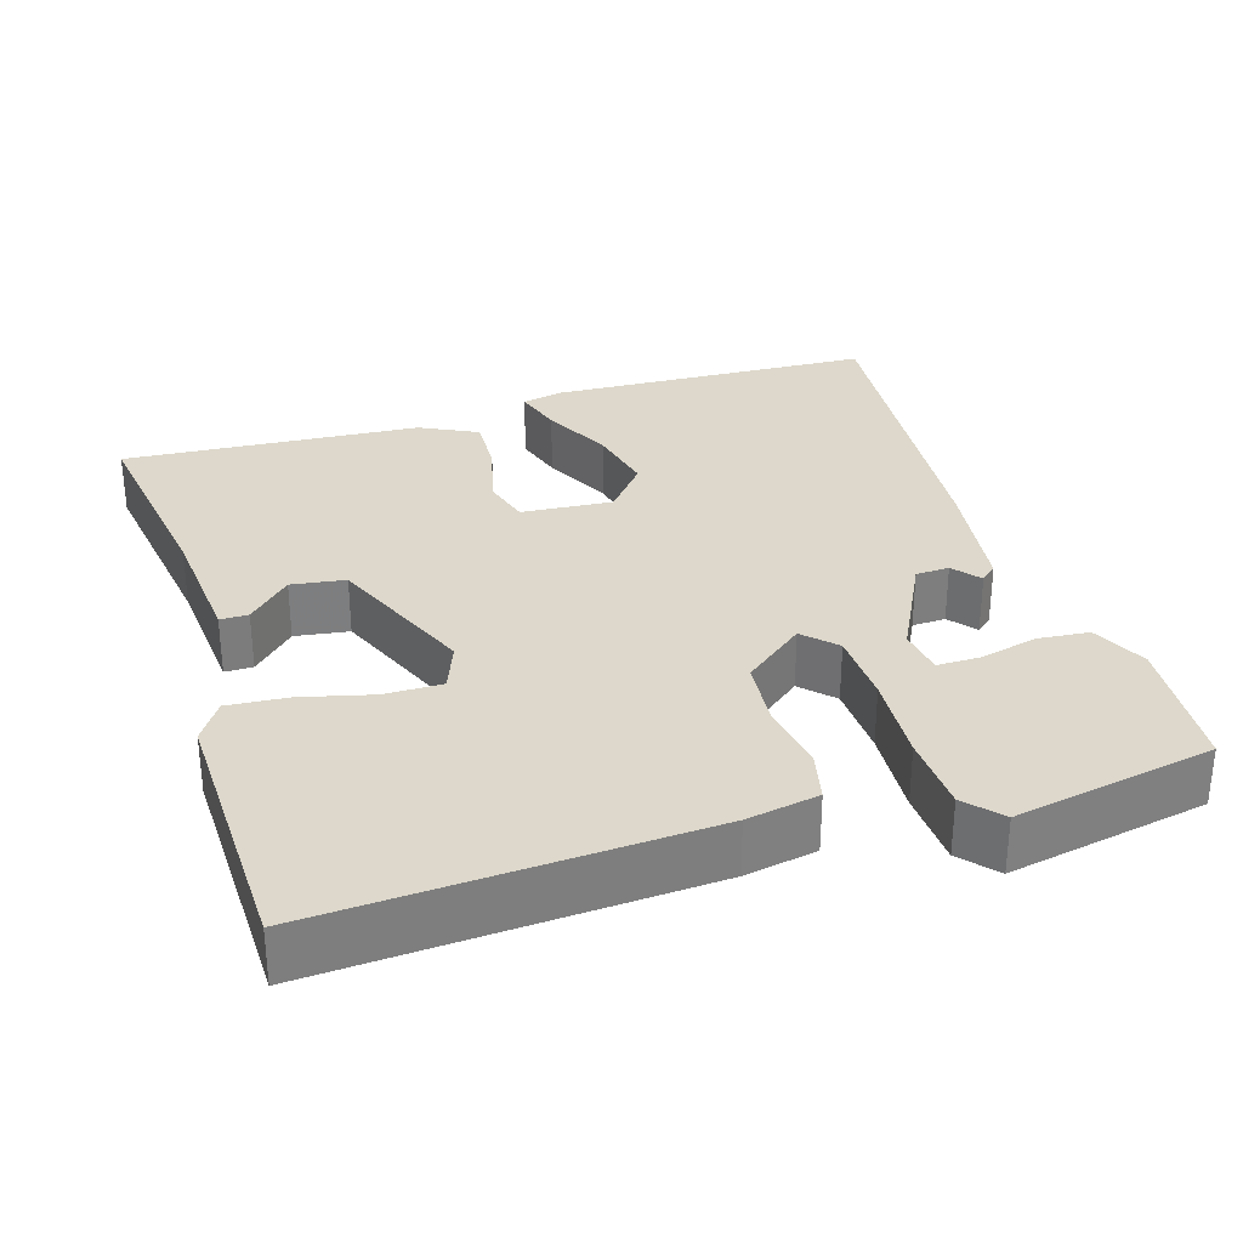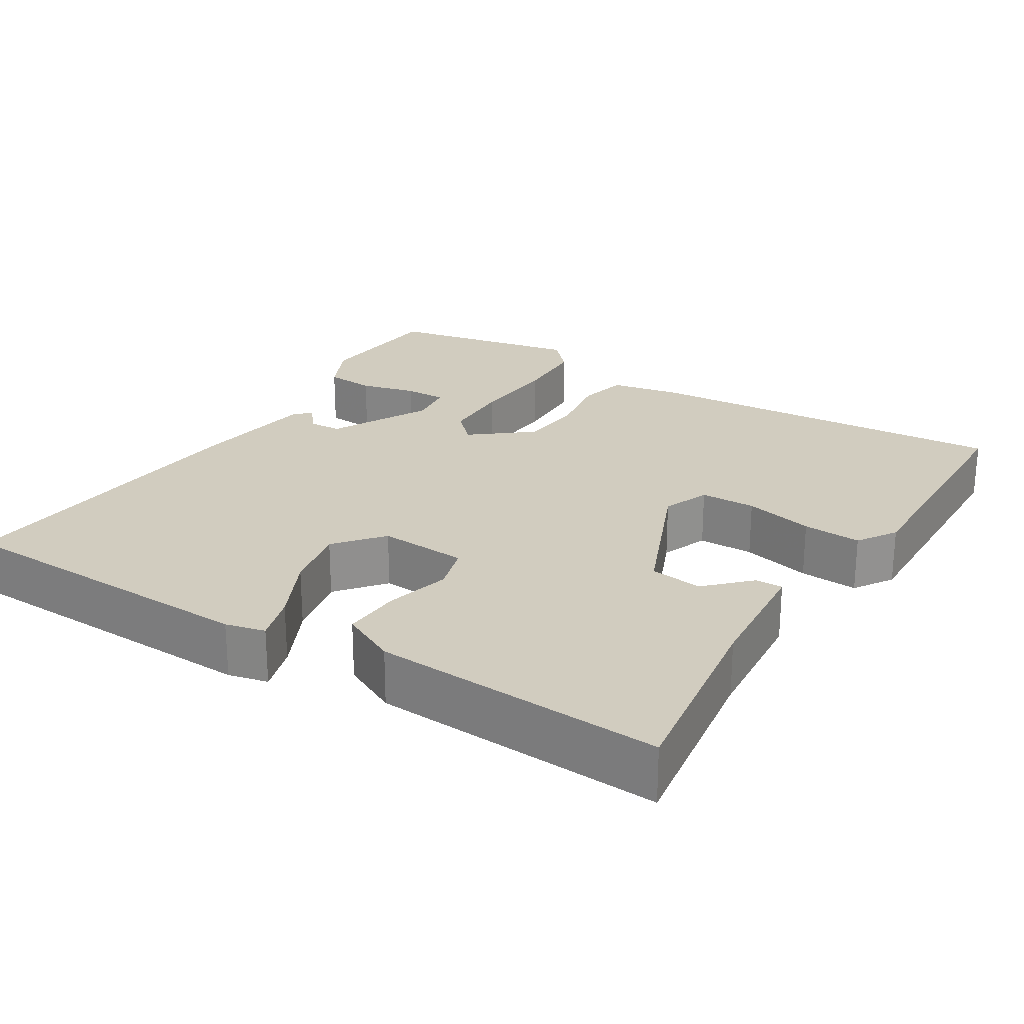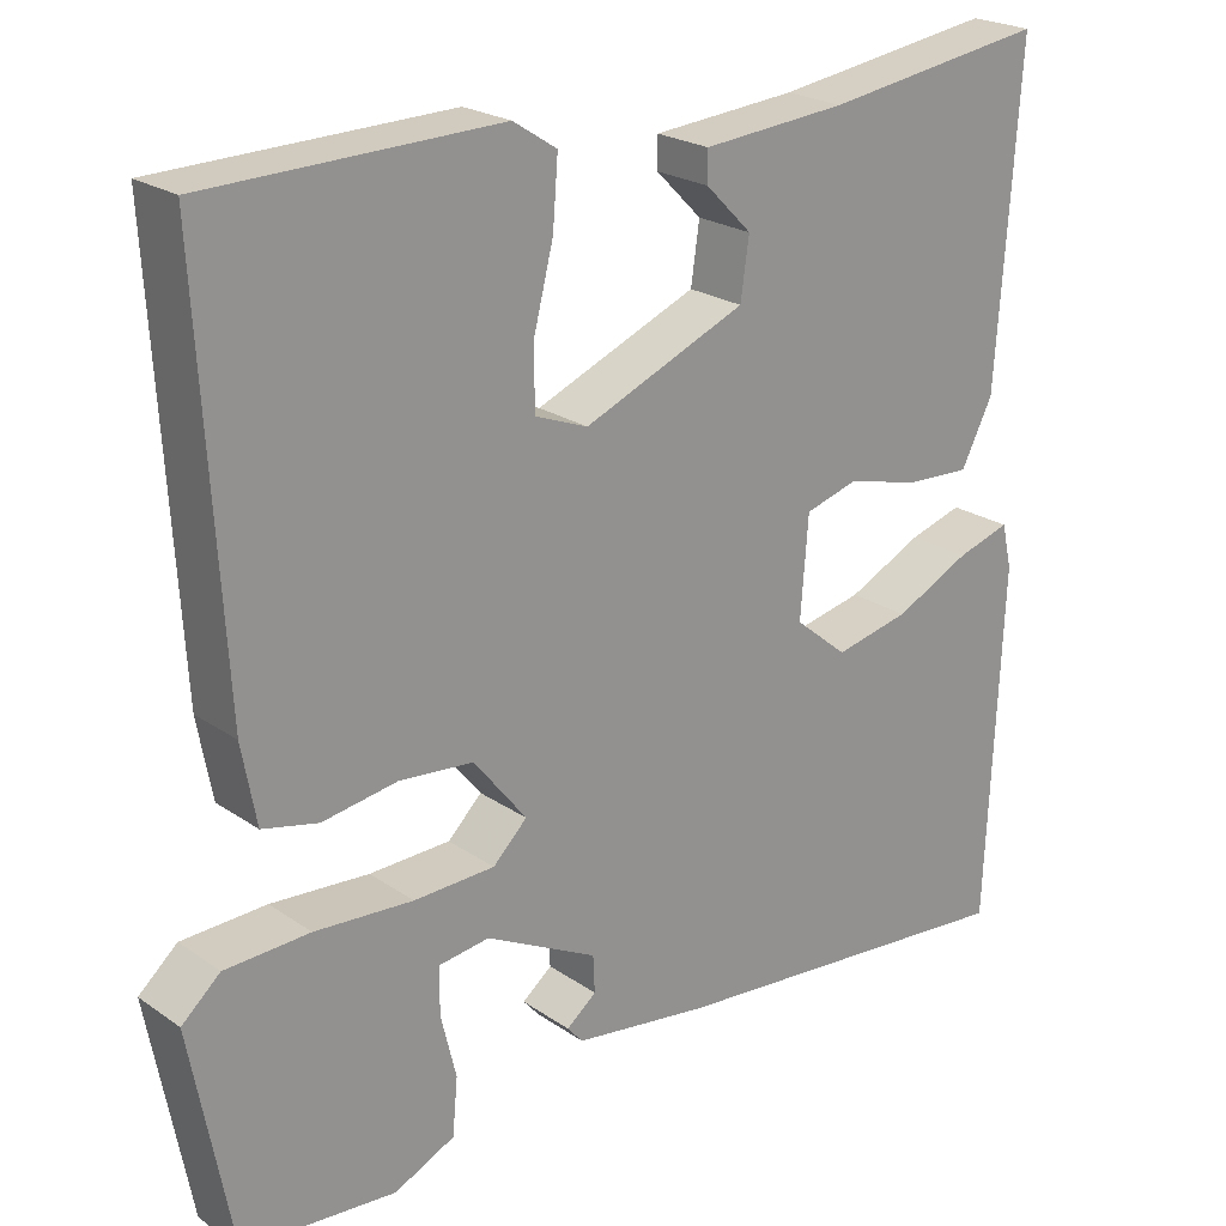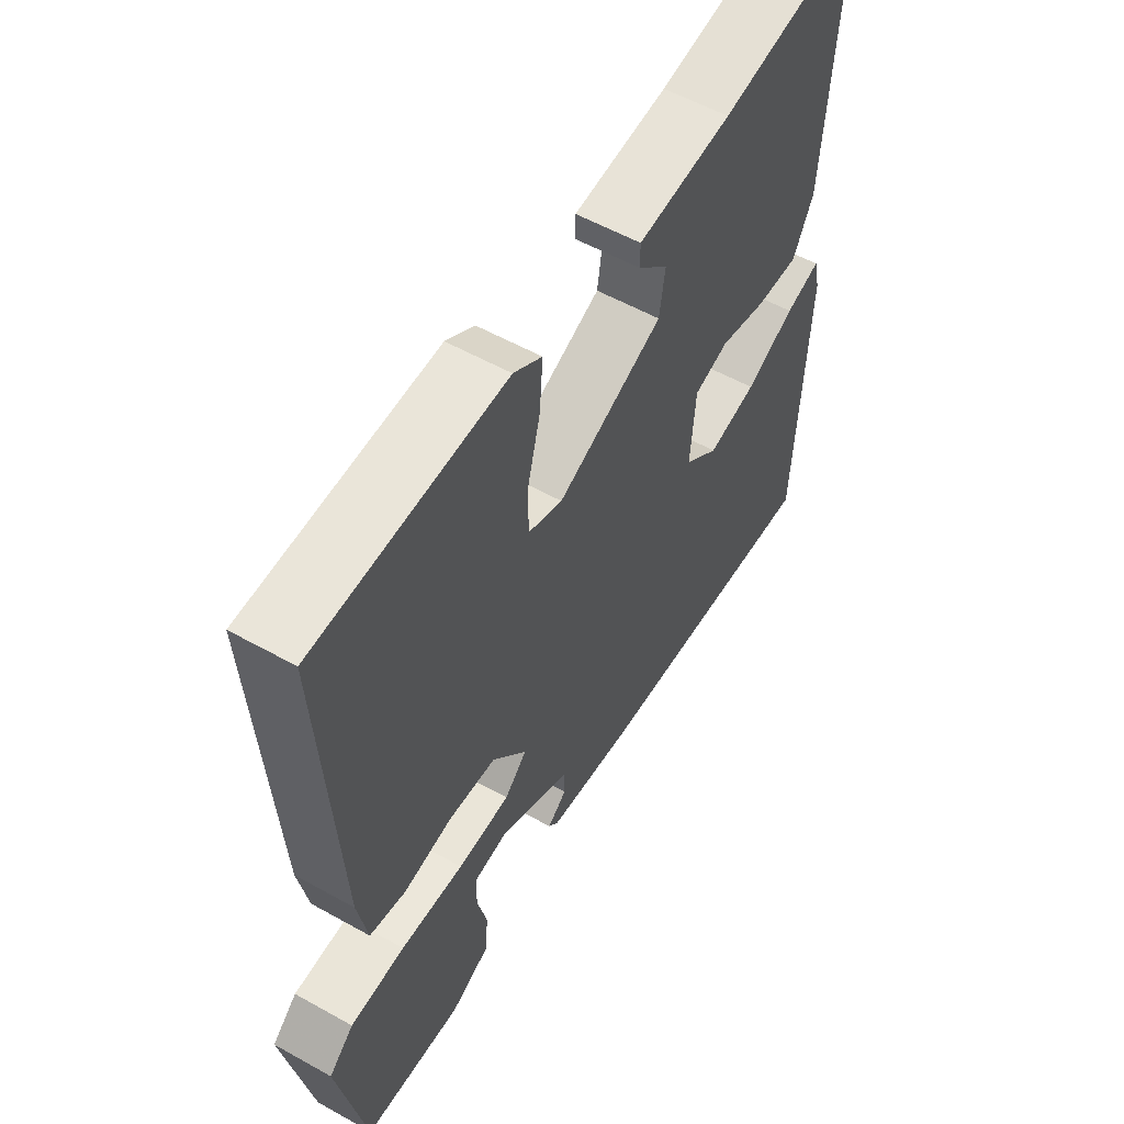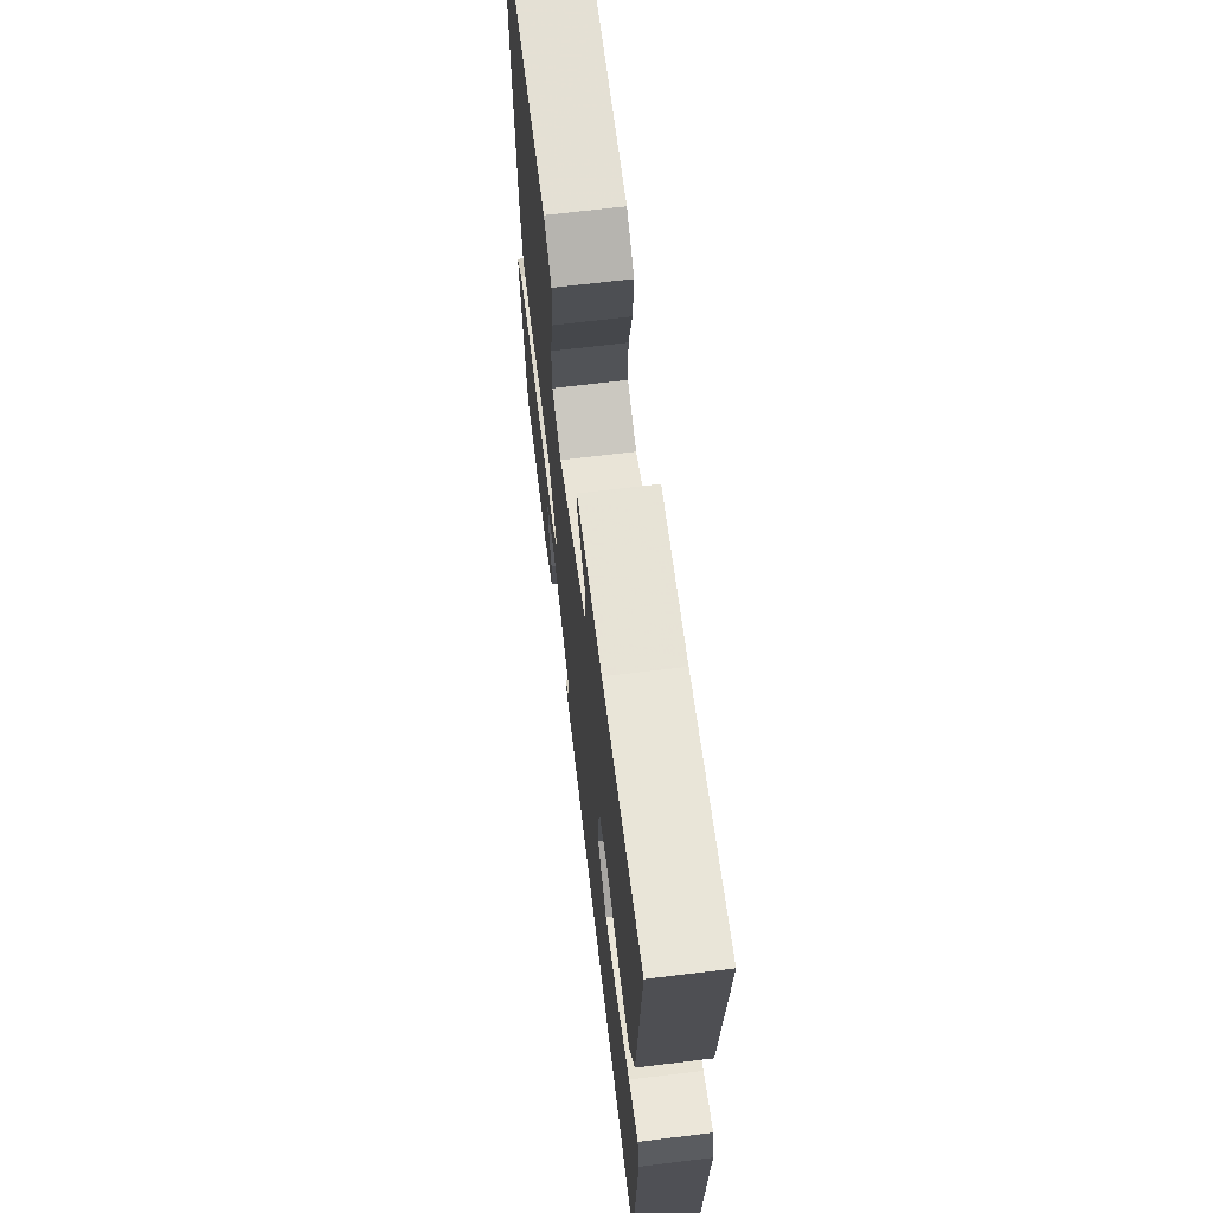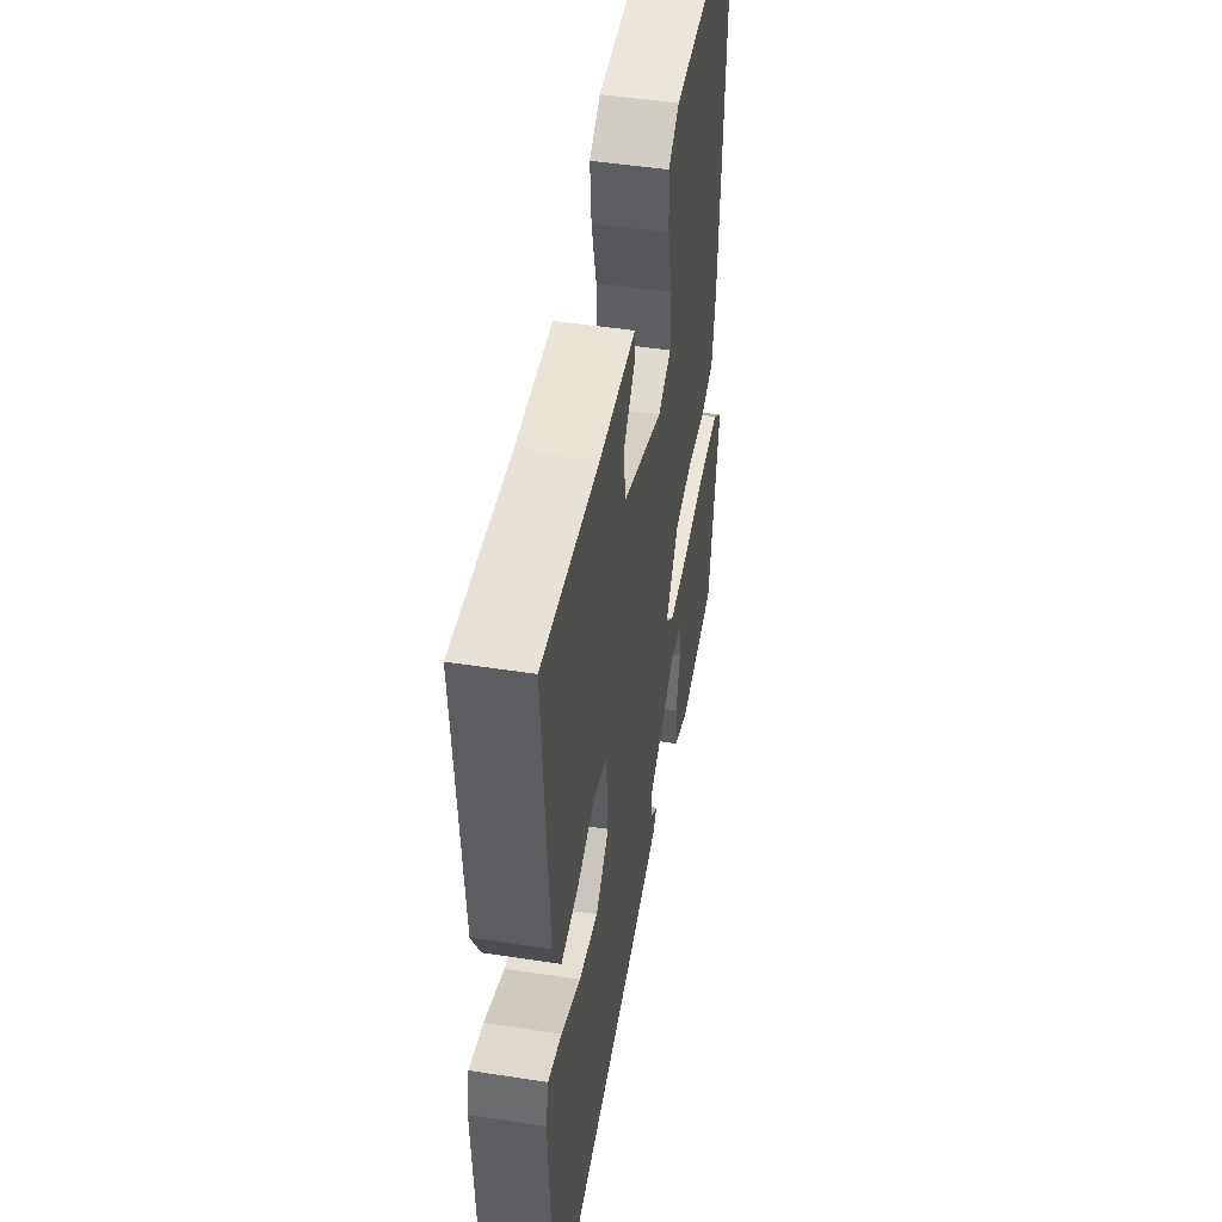
<metadata>
{"format":"obj","ext":"obj","renderer":"f3d","projection":"perspective","resolution":1024,"background":"white","views":[{"elev":31.1,"azim":72.6,"up":"+Y"},{"elev":24.1,"azim":-58.4,"up":"+Y"},{"elev":22.7,"azim":139.4,"up":"+Z"},{"elev":56.4,"azim":120.3,"up":"+Z"},{"elev":67.2,"azim":-97.0,"up":"+Z"},{"elev":48.1,"azim":-80.2,"up":"+Z"}]}
</metadata>
<code>
v -0.5 0.07 0.5
v -0.239 0.07 0.462
v -0.07 0.07 0.448
v -0.07 0.07 0.412
v -0.124 0.07 0.358
v -0.114 0.07 0.289
v 0.076 0.07 0.21
v 0.138 0.07 0.234
v 0.138 0.07 0.307
v 0.115 0.07 0.398
v 0.109 0.07 0.475
v 0.16 0.07 0.508
v 0.5 0.07 0.5
v 0.472 0.07 0.013
v 0.455 0.07 -0.079
v 0.39 0.07 -0.094
v 0.302 0.07 -0.08
v 0.216 0.07 -0.088
v 0.154 0.07 -0.166
v 0.194 0.07 -0.205
v 0.289 0.07 -0.208
v 0.404 0.07 -0.2
v 0.503 0.07 -0.204
v 0.548 0.07 -0.244
v 0.5 0.07 -0.5
v 0.321 0.07 -0.515
v 0.25 0.07 -0.482
v 0.244 0.07 -0.416
v 0.262 0.07 -0.342
v 0.262 0.07 -0.287
v 0.202 0.07 -0.279
v 0.071 0.07 -0.346
v 0.069 0.07 -0.389
v 0.104 0.07 -0.417
v 0.086 0.07 -0.438
v -0.074 0.07 -0.461
v -0.5 0.07 -0.5
v -0.518 0.07 -0.084
v -0.506 0.07 -0.032
v -0.443 0.07 -0.051
v -0.354 0.07 -0.094
v -0.266 0.07 -0.113
v -0.204 0.07 -0.062
v -0.213 0.07 0.055
v -0.275 0.07 0.073
v -0.36 0.07 0.051
v -0.437 0.07 0.047
v -0.474 0.07 0.12
v -0.5 0 0.5
v -0.239 0 0.462
v -0.07 0 0.448
v -0.07 0 0.412
v -0.124 0 0.358
v -0.114 0 0.289
v 0.076 0 0.21
v 0.138 0 0.234
v 0.138 0 0.307
v 0.115 0 0.398
v 0.109 0 0.475
v 0.16 0 0.508
v 0.5 0 0.5
v 0.472 0 0.013
v 0.455 0 -0.079
v 0.39 0 -0.094
v 0.302 0 -0.08
v 0.216 0 -0.088
v 0.154 0 -0.166
v 0.194 0 -0.205
v 0.289 0 -0.208
v 0.404 0 -0.2
v 0.503 0 -0.204
v 0.548 0 -0.244
v 0.5 0 -0.5
v 0.321 0 -0.515
v 0.25 0 -0.482
v 0.244 0 -0.416
v 0.262 0 -0.342
v 0.262 0 -0.287
v 0.202 0 -0.279
v 0.071 0 -0.346
v 0.069 0 -0.389
v 0.104 0 -0.417
v 0.086 0 -0.438
v -0.074 0 -0.461
v -0.5 0 -0.5
v -0.518 0 -0.084
v -0.506 0 -0.032
v -0.443 0 -0.051
v -0.354 0 -0.094
v -0.266 0 -0.113
v -0.204 0 -0.062
v -0.213 0 0.055
v -0.275 0 0.073
v -0.36 0 0.051
v -0.437 0 0.047
v -0.474 0 0.12
f 48 1 2
f 47 48 2
f 46 47 2
f 45 46 2
f 44 45 2
f 43 44 2
f 39 40 41
f 38 39 41
f 37 38 41
f 36 37 41
f 35 36 41
f 34 35 41
f 33 34 41
f 32 33 41 42
f 31 32 42 43
f 27 28 29
f 26 27 29
f 25 26 29
f 24 25 29
f 23 24 29
f 22 23 29
f 21 22 29 30
f 20 21 30 31
f 15 16 17
f 14 15 17
f 13 14 17
f 12 13 17
f 11 12 17
f 10 11 17
f 9 10 17
f 8 9 17 18
f 7 8 18 19
f 2 3 4 5
f 2 5 6
f 43 2 6
f 19 20 31 43
f 6 7 19 43
f 50 49 96
f 50 96 95
f 50 95 94
f 50 94 93
f 50 93 92
f 50 92 91
f 89 88 87
f 89 87 86
f 89 86 85
f 89 85 84
f 89 84 83
f 89 83 82
f 89 82 81
f 90 89 81 80
f 91 90 80 79
f 77 76 75
f 77 75 74
f 77 74 73
f 77 73 72
f 77 72 71
f 77 71 70
f 78 77 70 69
f 79 78 69 68
f 65 64 63
f 65 63 62
f 65 62 61
f 65 61 60
f 65 60 59
f 65 59 58
f 65 58 57
f 66 65 57 56
f 67 66 56 55
f 53 52 51 50
f 54 53 50
f 54 50 91
f 91 79 68 67
f 91 67 55 54
f 1 49 50 2
f 2 50 51 3
f 3 51 52 4
f 4 52 53 5
f 5 53 54 6
f 6 54 55 7
f 7 55 56 8
f 8 56 57 9
f 9 57 58 10
f 10 58 59 11
f 11 59 60 12
f 12 60 61 13
f 13 61 62 14
f 14 62 63 15
f 15 63 64 16
f 16 64 65 17
f 17 65 66 18
f 18 66 67 19
f 19 67 68 20
f 20 68 69 21
f 21 69 70 22
f 22 70 71 23
f 23 71 72 24
f 24 72 73 25
f 25 73 74 26
f 26 74 75 27
f 27 75 76 28
f 28 76 77 29
f 29 77 78 30
f 30 78 79 31
f 31 79 80 32
f 32 80 81 33
f 33 81 82 34
f 34 82 83 35
f 35 83 84 36
f 36 84 85 37
f 37 85 86 38
f 38 86 87 39
f 39 87 88 40
f 40 88 89 41
f 41 89 90 42
f 42 90 91 43
f 43 91 92 44
f 44 92 93 45
f 45 93 94 46
f 46 94 95 47
f 47 95 96 48
f 48 96 49 1

</code>
